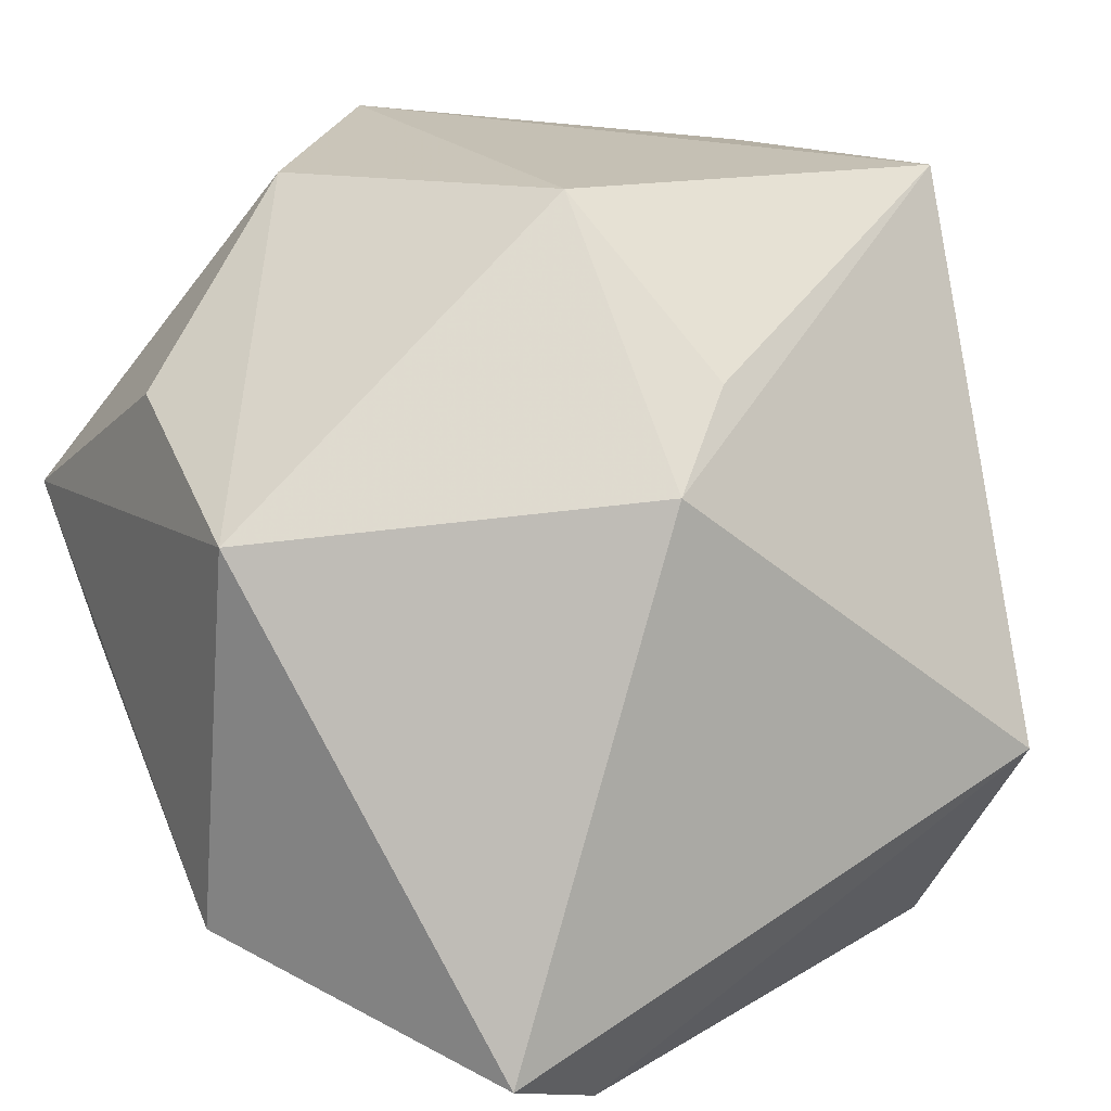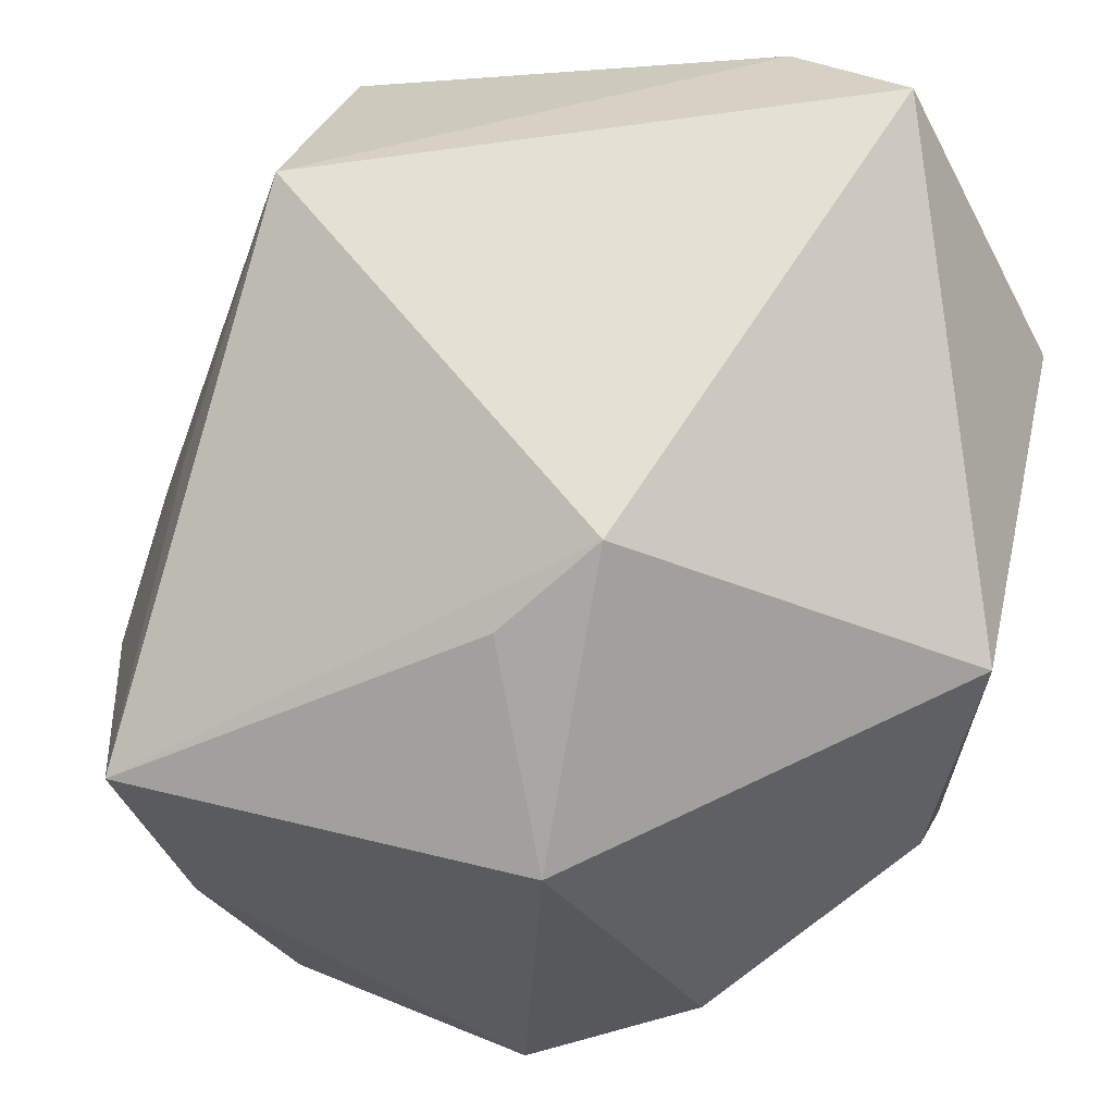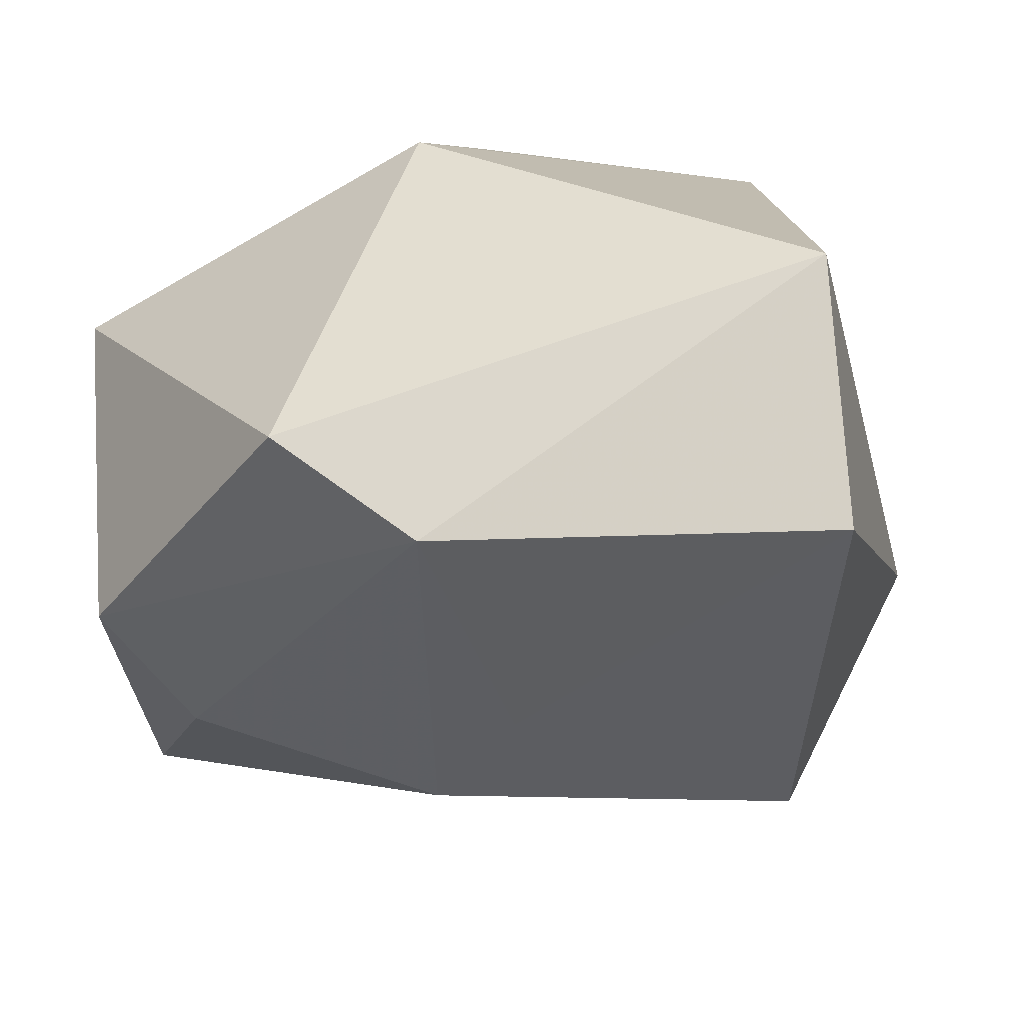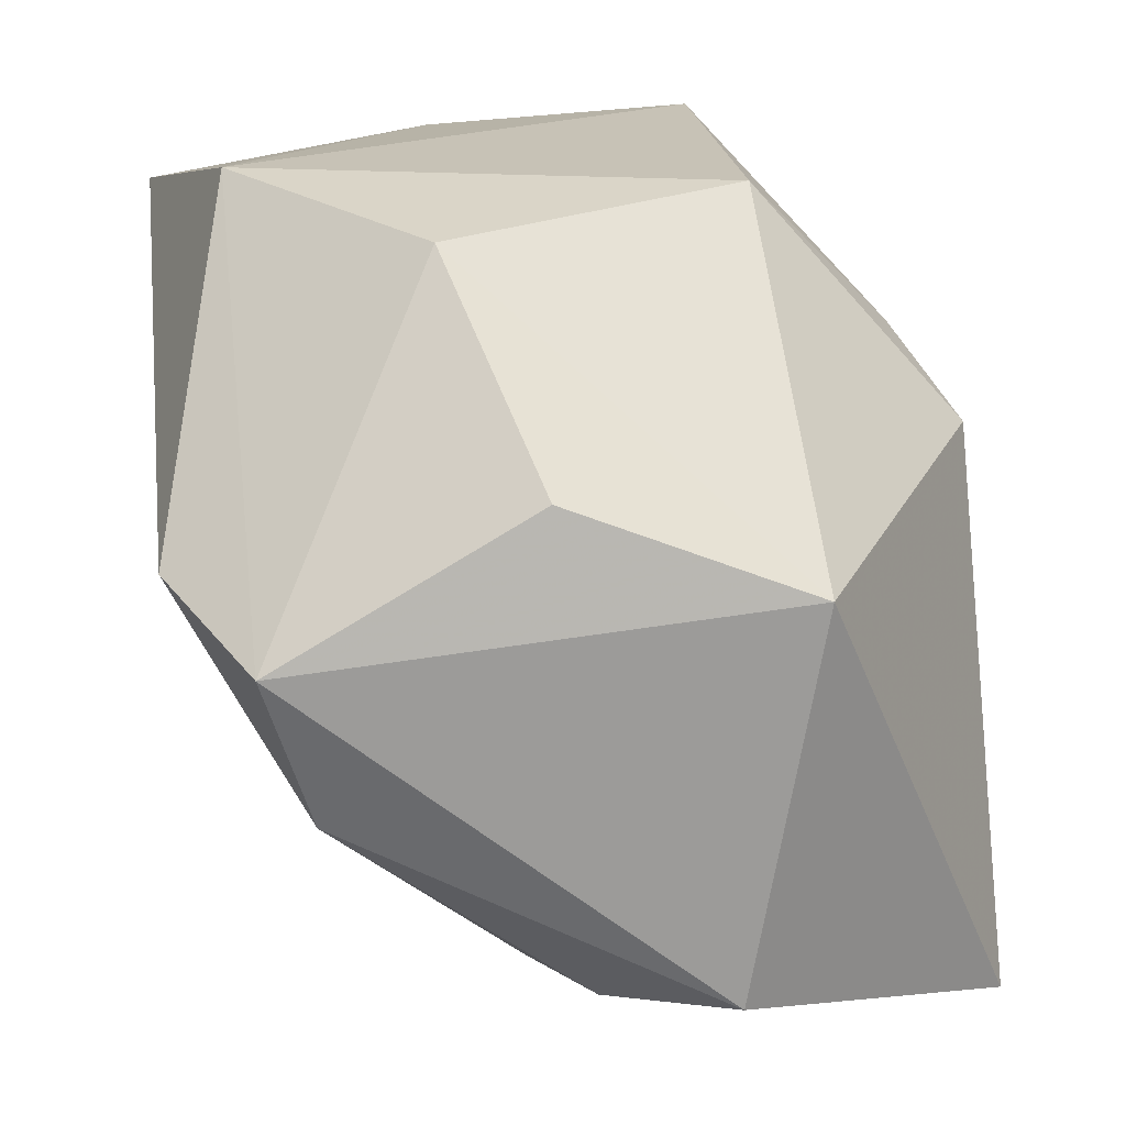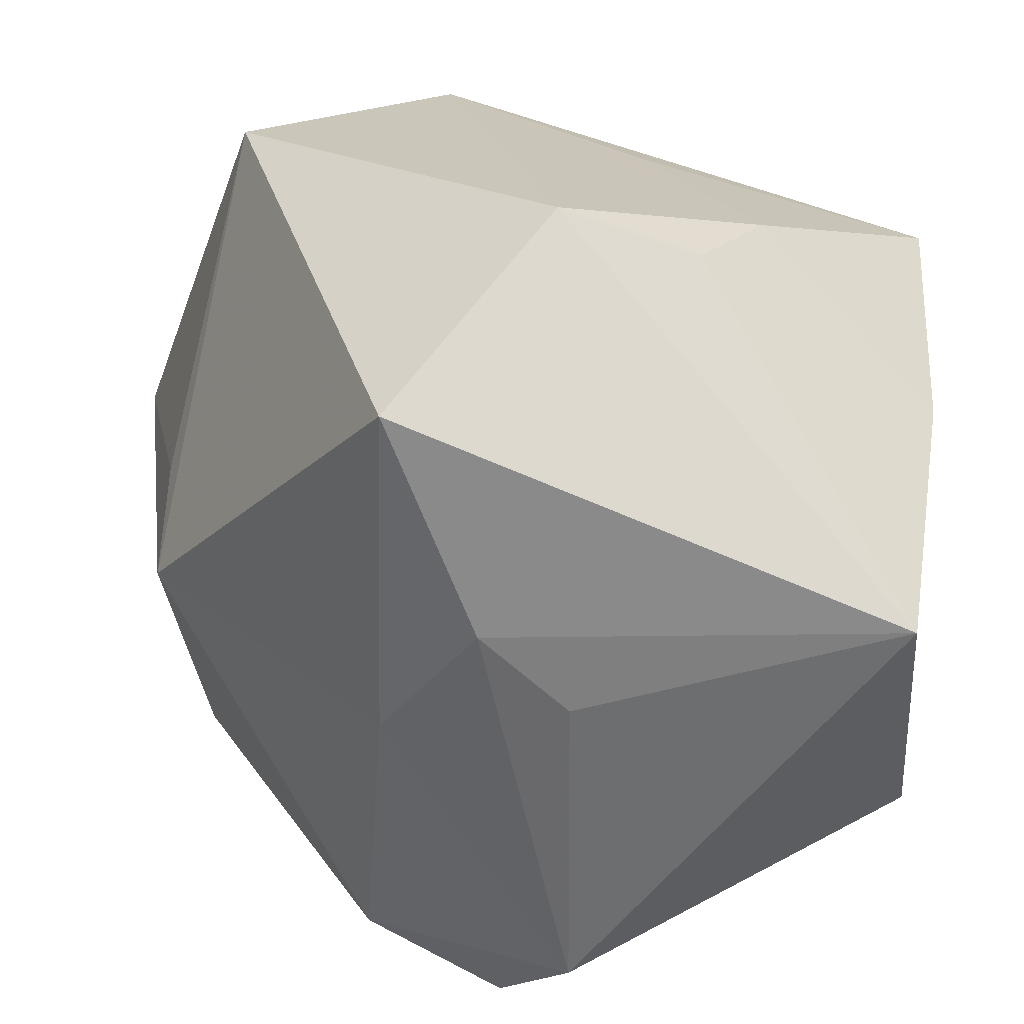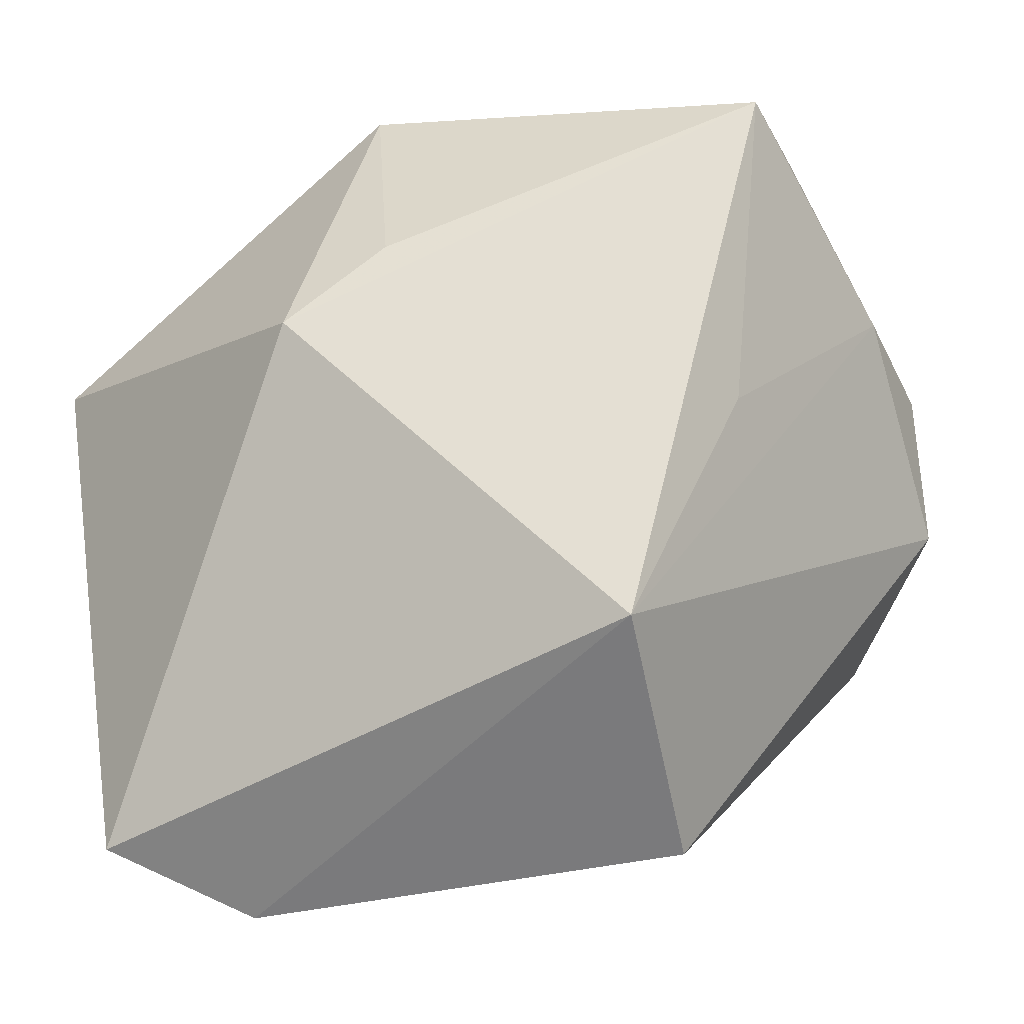
<metadata>
{"format":"obj","ext":"obj","renderer":"f3d","projection":"perspective","resolution":1024,"background":"white","views":[{"elev":16.9,"azim":-28.2,"up":"+Y"},{"elev":62.8,"azim":-166.9,"up":"+Z"},{"elev":40.0,"azim":-6.7,"up":"+Z"},{"elev":20.5,"azim":-94.1,"up":"+Y"},{"elev":-55.2,"azim":79.8,"up":"+Z"},{"elev":-3.8,"azim":23.5,"up":"+Y"}]}
</metadata>
<code>
v -0.003791 0.02127 0.008526
v 0.02316 0.009166 -0.001602
v 0.0194 0.003711 0.01192
v -0.002859 0.02218 -0.01842
v -0.01373 -0.02059 0.02174
v 0.002553 0.001716 -0.02167
v 0.005845 -0.003939 -0.02064
v -0.02183 -0.006046 -0.01423
v -0.02229 0.01038 -0.002881
v 0.01632 0.02025 -0.007534
v -0.01694 0.005411 -0.02157
v 0.0006974 0.01243 0.01679
v -0.003562 -0.007962 -0.01767
v 0.01219 0.01833 -0.02322
v 0.01696 -0.008084 0.02174
v -0.003741 0.008026 0.02032
v -0.02363 0.002497 -0.01682
v -0.02363 0.0057 0.01025
v -0.02363 -0.01582 0.006499
v 0.02495 -0.002979 -0.006829
v -0.01249 0.02047 -0.007879
v 0.01914 0.02069 0.007807
v 0.01712 -0.01108 -0.01792
v 0.01648 -0.0206 0.01273
v -0.001654 -0.02214 0.001929
v -0.01896 -0.01728 -0.0003409
v -0.005934 -0.02194 -0.003262
v 0.02382 0.005144 -0.007533
v -0.00682 -0.02442 0.01751
f 23 14 20
f 5 15 16
f 16 18 5
f 1 18 16
f 15 22 16
f 7 14 23
f 4 14 11
f 10 14 4
f 4 22 10
f 1 22 4
f 28 14 10
f 28 20 14
f 3 22 15
f 12 22 1
f 1 16 12
f 12 16 22
f 11 14 6
f 6 7 11
f 14 7 6
f 27 26 8
f 17 4 11
f 11 8 17
f 21 18 1
f 1 4 21
f 4 17 21
f 24 27 23
f 24 25 27
f 23 20 24
f 24 20 15
f 10 22 2
f 2 28 10
f 20 28 2
f 22 3 2
f 15 20 2
f 2 3 15
f 11 7 13
f 13 8 11
f 13 7 23
f 23 27 13
f 27 8 13
f 19 8 26
f 18 17 19
f 19 17 8
f 5 18 19
f 9 17 18
f 18 21 9
f 9 21 17
f 25 24 29
f 27 25 29
f 29 15 5
f 29 24 15
f 29 26 27
f 5 19 29
f 29 19 26

</code>
